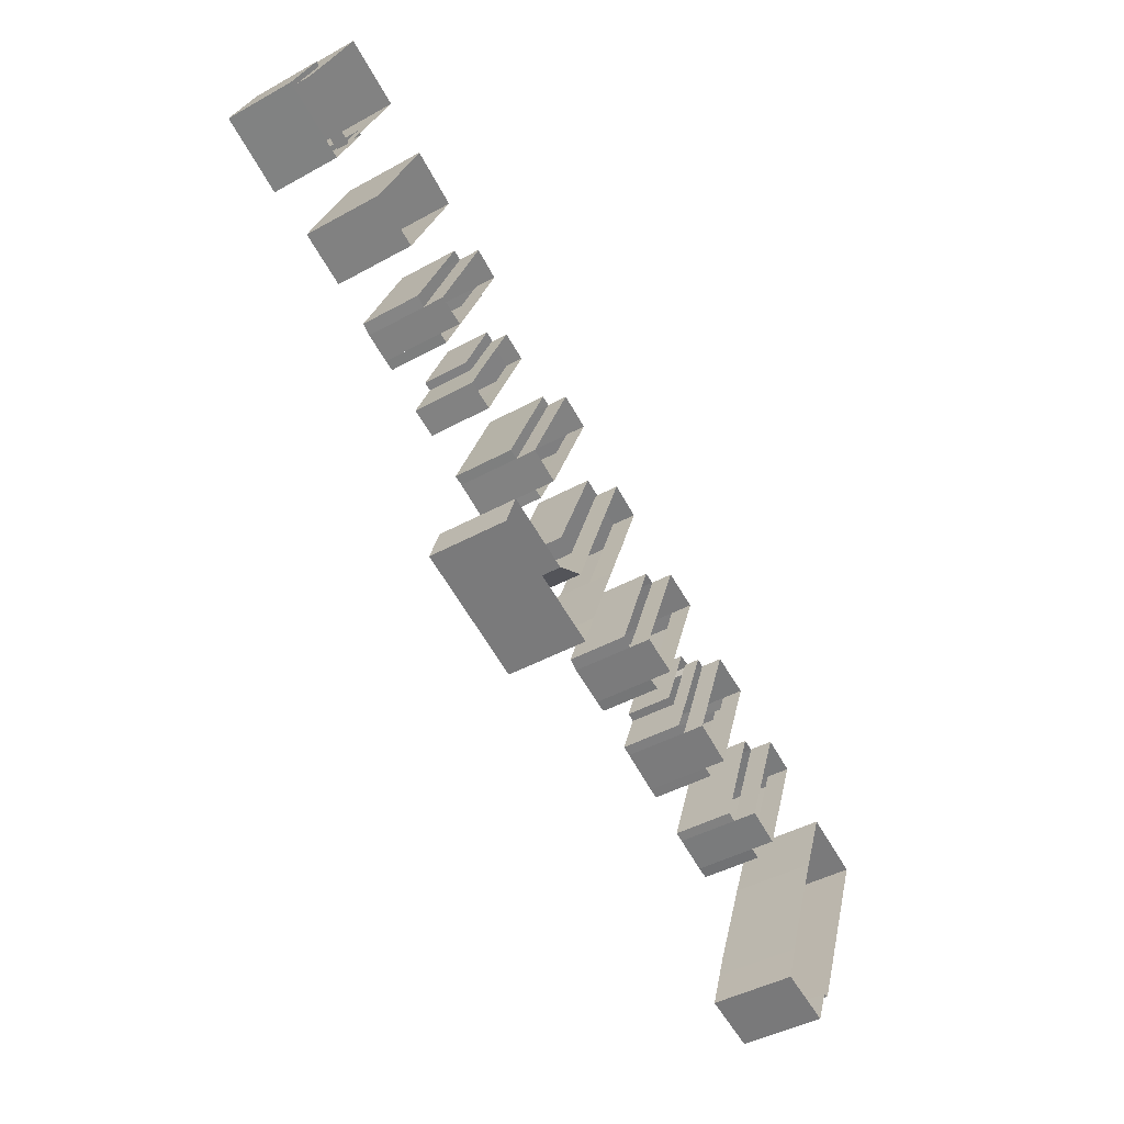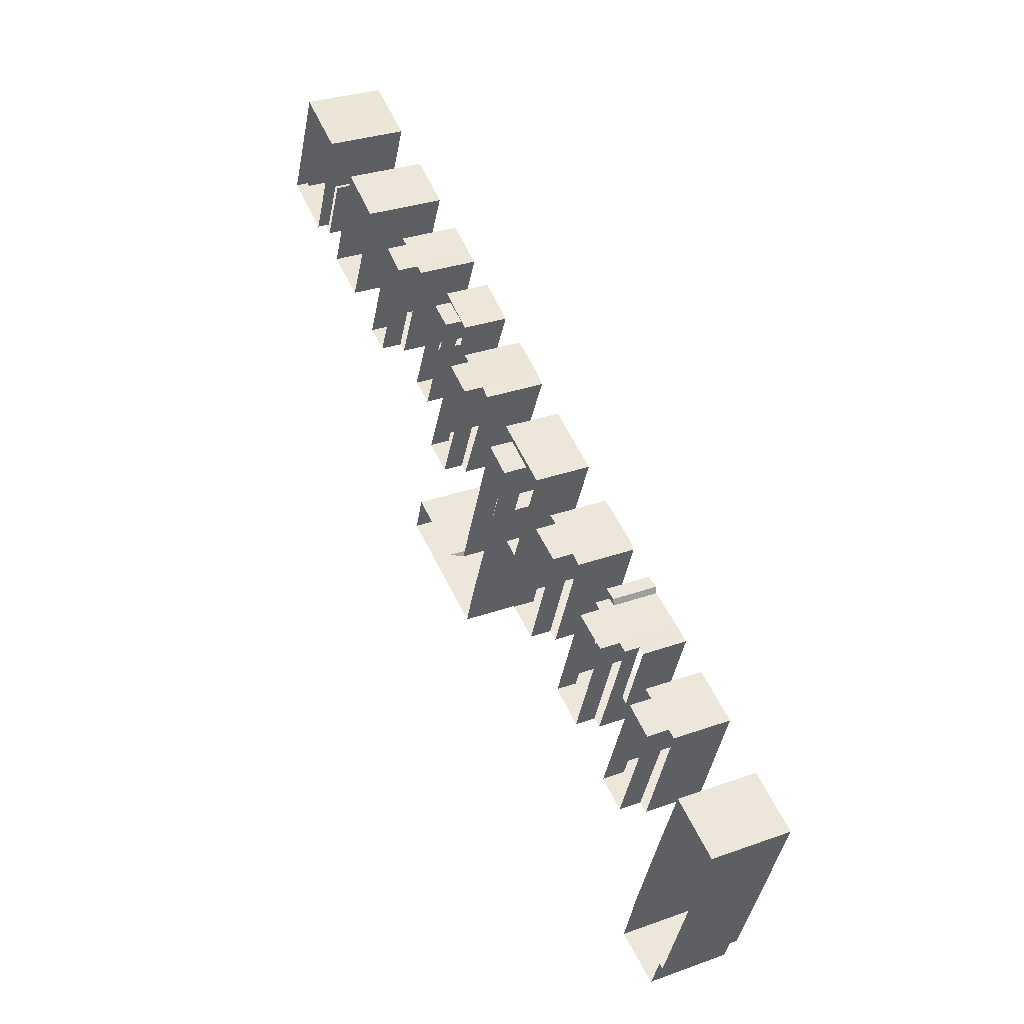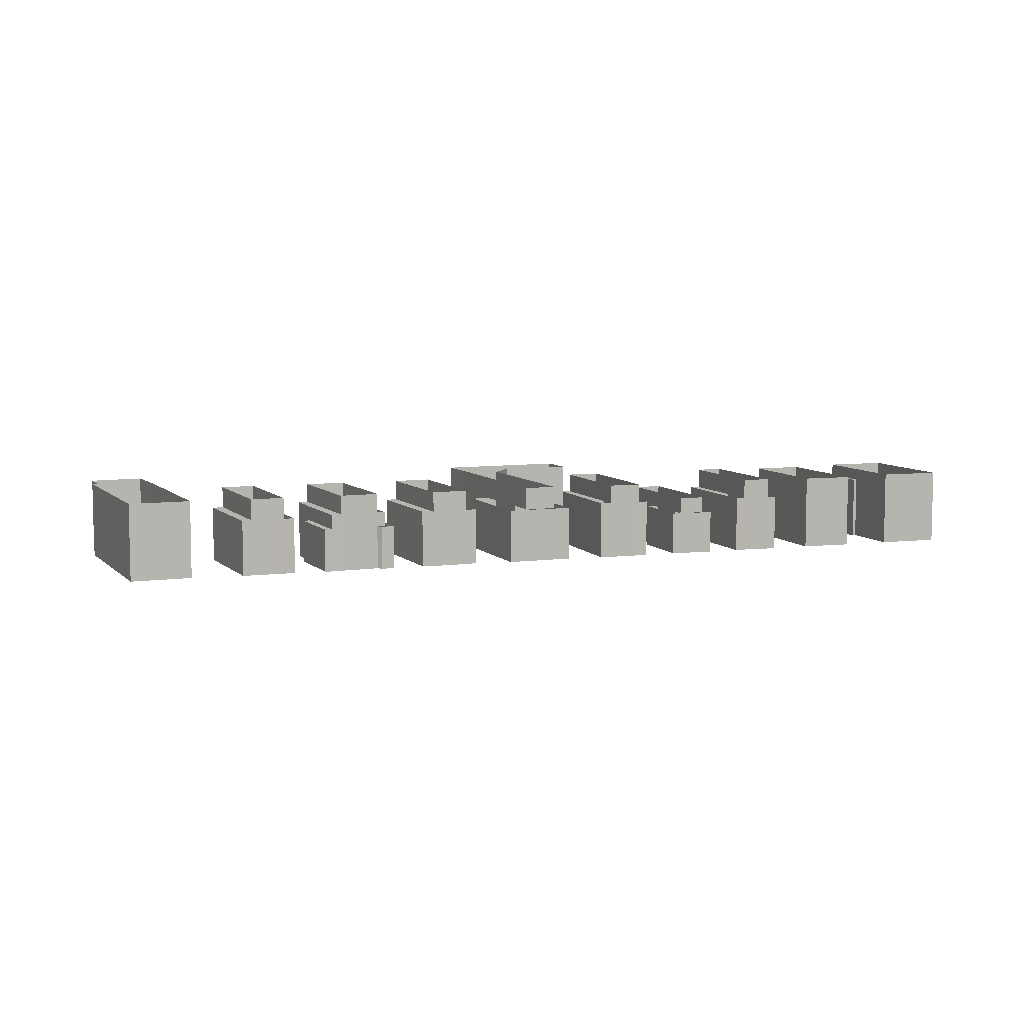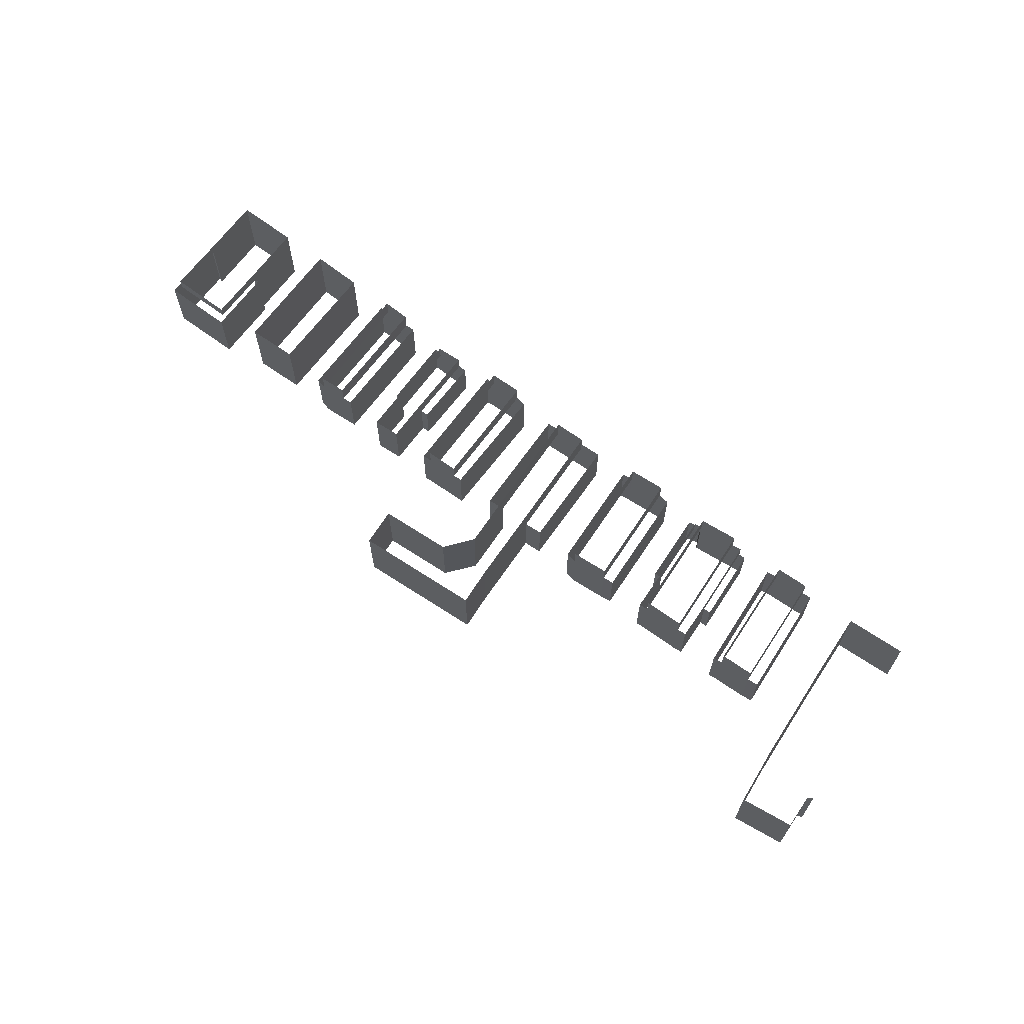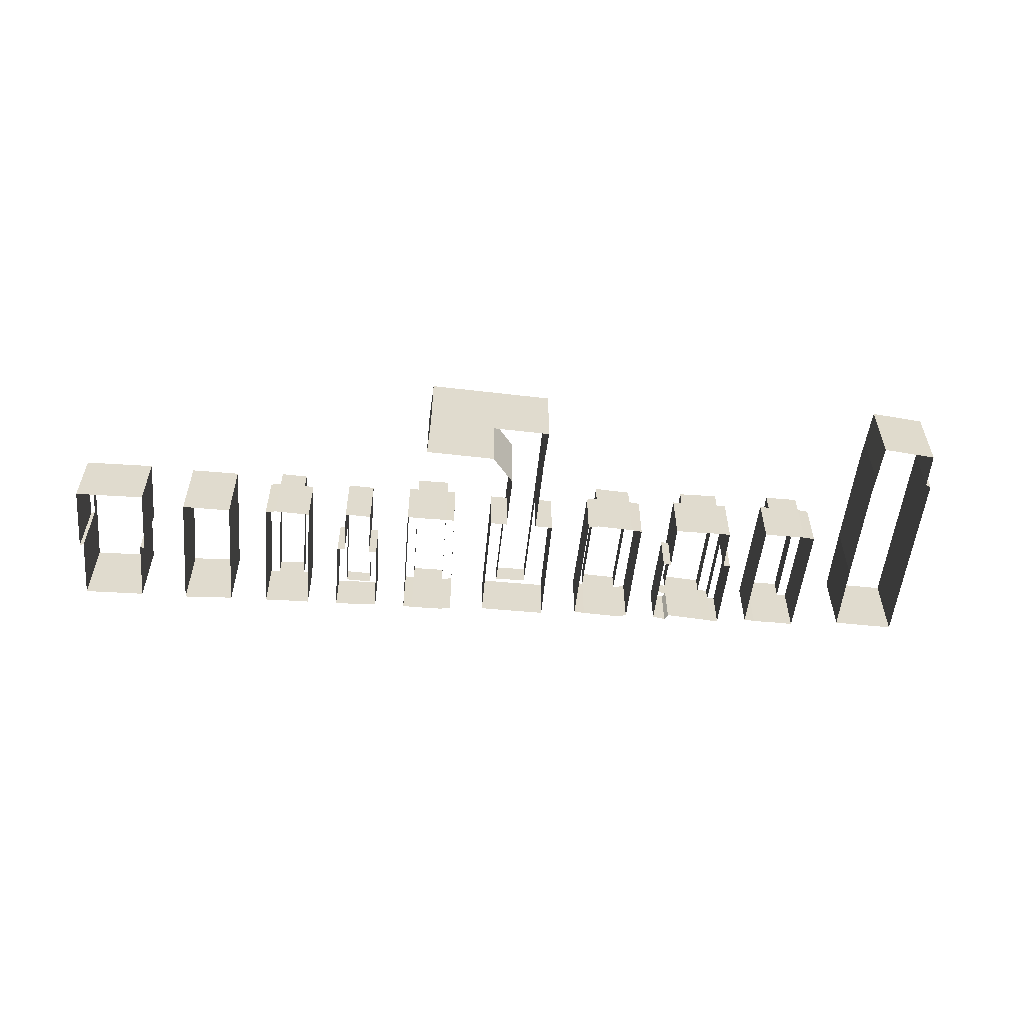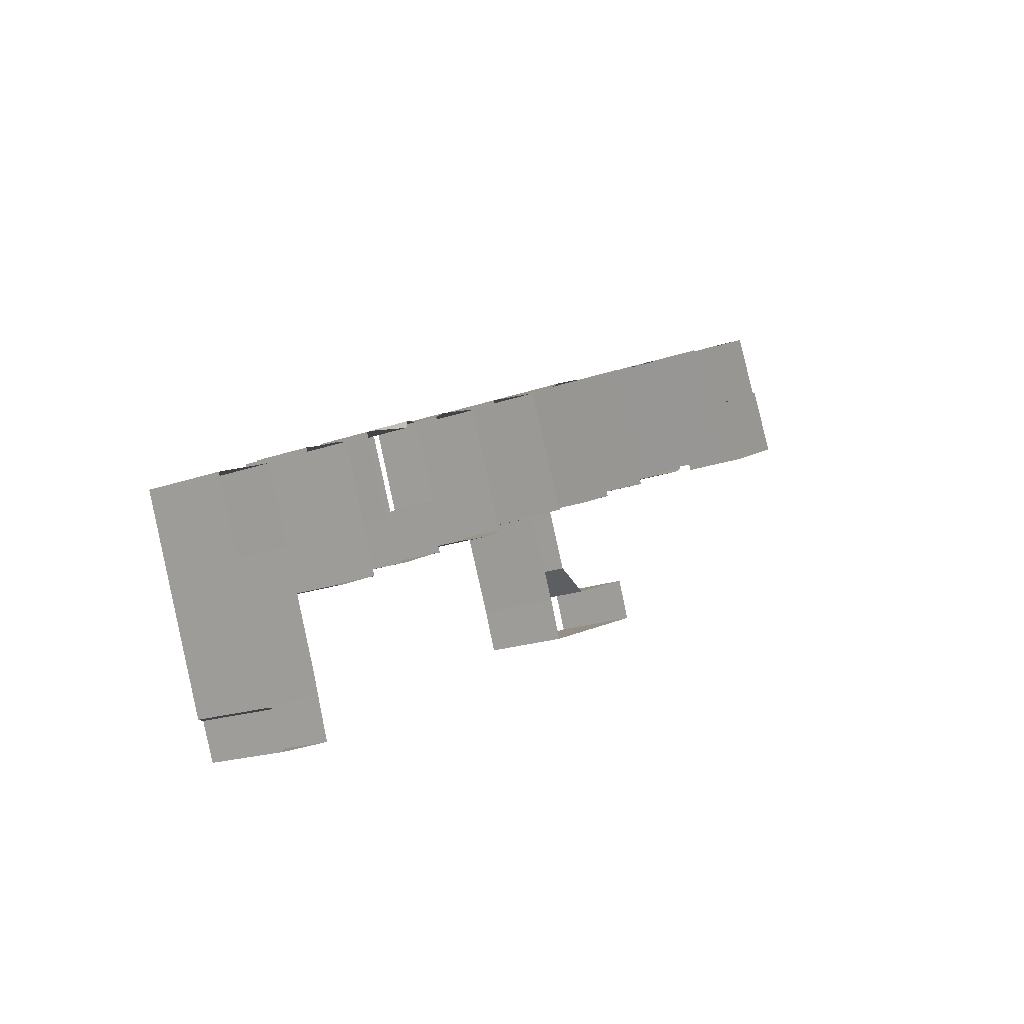
<metadata>
{"format":"obj","ext":"obj","renderer":"f3d","projection":"perspective","resolution":1024,"background":"white","views":[{"elev":-42.7,"azim":-56.5,"up":"+Y"},{"elev":31.3,"azim":63.1,"up":"+Y"},{"elev":7.2,"azim":136.2,"up":"+Z"},{"elev":66.7,"azim":12.3,"up":"+Z"},{"elev":-57.2,"azim":-28.0,"up":"+Z"},{"elev":-17.5,"azim":126.5,"up":"+Y"}]}
</metadata>
<code>
g 1
v 33.12 5 -14.9
v 33.12 5 -2.914
v 29.25 -5 -2.914
v 29.25 -5 -14.9
v 41.88 1.5 -14.9
v 41.88 1.5 -2.914
v 31.5 -26 -14.9
v 31.5 -26 -2.914
v 30.62 -26 -14.9
v 30.62 -26 -2.914
v 28.62 -31 -14.9
v 28.62 -31 -2.914
v 20.75 -28.5 -14.9
v 20.75 -28.5 -2.914
v 22.62 -23 -14.9
v 22.62 -23 -2.914
v 23.62 -20 -14.9
v 23.62 -20 -2.914
f 1 1 2
f 2 1 3
f 3 1 4
f 5 5 6
f 6 5 2
f 2 5 1
f 7 7 8
f 8 7 6
f 6 7 5
f 9 9 10
f 10 9 8
f 8 9 7
f 11 11 12
f 12 11 10
f 10 11 9
f 13 13 14
f 14 13 12
f 12 13 11
f 15 15 16
f 16 15 14
f 14 15 13
f 17 17 18
f 18 17 16
f 16 17 15
f 4 4 3
f 3 4 18
f 18 4 17
g 2
v 26.25 9 -14.9
v 26.25 9 -6.218
v 24.88 9.5 -6.218
v 24.88 9.5 -14.9
v 20 -8 -14.9
v 20 -8 -6.218
v 18.38 -7.5 -14.9
v 18.38 -7.5 -6.218
v 24.88 9.5 -2.913
v 18.38 -7.5 -2.913
v 12.25 -5 -14.9
v 12.25 -5 -6.218
v 13.62 -5.5 -6.218
v 13.62 -5.5 -14.9
v 18.5 12 -14.9
v 18.5 12 -6.218
v 20.12 11.5 -14.9
v 20.12 11.5 -6.218
v 13.62 -5.5 -2.913
v 20.12 11.5 -2.913
f 19 19 20
f 20 19 21
f 21 19 22
f 23 23 24
f 24 23 20
f 20 23 19
f 25 25 26
f 26 25 24
f 24 25 23
f 21 21 27
f 27 21 28
f 28 21 26
f 29 29 30
f 30 29 31
f 31 29 32
f 33 33 34
f 34 33 30
f 30 33 29
f 35 35 36
f 36 35 34
f 34 35 33
f 31 31 37
f 37 31 38
f 38 31 36
f 22 22 27
f 27 22 38
f 38 22 35
f 32 32 37
f 37 32 28
f 28 32 25
g 3
v -0.375 21 -14.9
v -0.375 21 -6.032
v -1.875 22 -6.032
v -1.875 22 -14.9
v -6.75 4.5 -14.9
v -6.75 4.5 -6.032
v -8.375 5 -14.9
v -8.375 5 -6.032
v -1.875 22 -2.909
v -8.375 5 -2.909
v -15.12 8 -14.9
v -15.12 8 -6.032
v -13.75 7 -6.032
v -13.75 7 -14.9
v -8.75 24.5 -14.9
v -8.75 24.5 -6.032
v -7.125 24 -14.9
v -7.125 24 -6.032
v -13.75 7 -2.909
v -7.125 24 -2.909
f 39 39 40
f 40 39 41
f 41 39 42
f 43 43 44
f 44 43 40
f 40 43 39
f 45 45 46
f 46 45 44
f 44 45 43
f 41 41 47
f 47 41 48
f 48 41 46
f 49 49 50
f 50 49 51
f 51 49 52
f 53 53 54
f 54 53 50
f 50 53 49
f 55 55 56
f 56 55 54
f 54 55 53
f 51 51 57
f 57 51 58
f 58 51 56
f 52 52 57
f 57 52 48
f 48 52 45
f 42 42 47
f 47 42 58
f 58 42 55
g 4
v 0 8.5 -14.9
v 0 8.5 -8.118
v 1.125 8 -8.118
v 1.125 8 -14.9
v 4 19 -14.9
v 4 19 -8.118
v 6 18.5 -14.9
v 6 18.5 -8.118
v 6.125 17.5 -14.9
v 6.125 17.5 -8.118
v 5 18 -8.118
v 5 18 -5.884
v 6.125 17.5 -5.884
v 1.125 8 -5.884
v -1.5 1.5 -14.9
v -1.5 1.5 -5.884
v -0.125 1 -5.884
v -0.125 1 -14.9
v -0.125 1 -2.908
v 6.125 17.5 -2.908
v 14.38 14.5 -14.9
v 14.38 14.5 -8.164
v 13.38 15 -8.164
v 13.38 15 -14.9
v 10.25 3.5 -14.9
v 10.25 3.5 -8.164
v 9.25 4 -14.9
v 9.25 4 -8.164
v 13.38 15 -5.884
v 9.25 4 -5.884
v 11.88 15.5 -5.884
v 11.88 15.5 -14.9
v 5.5 -1.5 -14.9
v 5.5 -1.5 -5.884
v 6.875 -2 -5.884
v 6.875 -2 -14.9
v 11.88 15.5 -2.908
v 5.5 -1.5 -2.908
f 59 59 60
f 60 59 61
f 61 59 62
f 63 63 64
f 64 63 60
f 60 63 59
f 65 65 66
f 66 65 64
f 64 65 63
f 67 67 68
f 68 67 66
f 66 67 65
f 69 69 70
f 70 69 71
f 71 69 68
f 61 61 72
f 72 61 70
f 70 61 69
f 73 73 74
f 74 73 75
f 75 73 76
f 75 75 77
f 77 75 78
f 78 75 71
f 79 79 80
f 80 79 81
f 81 79 82
f 83 83 84
f 84 83 80
f 80 83 79
f 85 85 86
f 86 85 84
f 84 85 83
f 81 81 87
f 87 81 88
f 88 81 86
f 82 82 87
f 87 82 89
f 89 82 90
f 91 91 92
f 92 91 93
f 93 91 94
f 89 89 95
f 95 89 96
f 96 89 92
f 76 76 77
f 77 76 96
f 96 76 91
f 90 90 95
f 95 90 78
f 78 90 67
f 62 62 72
f 72 62 74
f 74 62 73
f 94 94 93
f 93 94 88
f 88 94 85
g 5
v -30.25 15 -14.9
v -30.25 15 -6.43
v -27.75 14 -6.43
v -27.75 14 -14.9
v -23.38 31.5 -14.9
v -23.38 31.5 -6.43
v -13.75 27.5 -14.9
v -13.75 27.5 -6.43
v -20.62 11 -14.9
v -20.62 11 -6.43
v -23.25 12 -14.9
v -23.25 12 -6.43
v -16.88 28 -6.43
v -16.88 28 -2.902
v -23.25 12 -2.902
v -21.38 30 -6.43
v -21.38 30 -2.902
v -27.75 14 -2.902
v -29.88 -5 -14.9
v -29.88 -5 -2.902
v -27.88 0.5 -2.902
v -27.88 0.5 -14.9
v -48.12 2 -14.9
v -48.12 2 -2.902
v -46.12 7.5 -14.9
v -46.12 7.5 -2.902
v -35.75 3.5 -14.9
v -35.75 3.5 -2.902
v -30.88 6 -14.9
v -30.88 6 -2.902
f 97 97 98
f 98 97 99
f 99 97 100
f 101 101 102
f 102 101 98
f 98 101 97
f 103 103 104
f 104 103 102
f 102 103 101
f 105 105 106
f 106 105 104
f 104 105 103
f 107 107 108
f 108 107 106
f 106 107 105
f 109 109 110
f 110 109 111
f 111 109 108
f 112 112 113
f 113 112 110
f 110 112 109
f 99 99 114
f 114 99 113
f 113 99 112
f 115 115 116
f 116 115 117
f 117 115 118
f 119 119 120
f 120 119 116
f 116 119 115
f 121 121 122
f 122 121 120
f 120 121 119
f 123 123 124
f 124 123 122
f 122 123 121
f 125 125 126
f 126 125 124
f 124 125 123
f 100 100 114
f 114 100 126
f 126 100 125
f 118 118 117
f 117 118 111
f 111 118 107
g 6
v -51 32 -14.9
v -51 32 -8.134
v -49.88 31.5 -8.134
v -49.88 31.5 -14.9
v -46.38 42.5 -14.9
v -46.38 42.5 -8.134
v -40.25 39.5 -14.9
v -40.25 39.5 -8.134
v -44.88 29.5 -14.9
v -44.88 29.5 -8.134
v -46 30 -14.9
v -46 30 -8.134
v -41.5 40 -8.134
v -41.5 40 -5.607
v -46 30 -5.607
v -45.25 41.5 -8.134
v -45.25 41.5 -5.607
v -49.88 31.5 -5.607
v -48.88 23.5 -14.9
v -48.88 23.5 -5.607
v -52.75 25 -5.607
v -52.75 25 -14.9
f 127 127 128
f 128 127 129
f 129 127 130
f 131 131 132
f 132 131 128
f 128 131 127
f 133 133 134
f 134 133 132
f 132 133 131
f 135 135 136
f 136 135 134
f 134 135 133
f 137 137 138
f 138 137 136
f 136 137 135
f 139 139 140
f 140 139 141
f 141 139 138
f 142 142 143
f 143 142 140
f 140 142 139
f 129 129 144
f 144 129 143
f 143 129 142
f 145 145 146
f 146 145 147
f 147 145 148
f 137 137 141
f 141 137 146
f 146 137 145
f 148 148 147
f 147 148 144
f 144 148 130
g 7
v -35.75 37.5 -14.9
v -35.75 37.5 -5.87
v -43.25 20.5 -5.87
v -43.25 20.5 -14.9
v -36 17.5 -14.9
v -36 17.5 -5.87
v -28.38 34 -5.87
v -28.38 34 -14.9
v -37.25 18 -14.9
v -37.25 18 -5.87
v -29.75 35 -5.87
v -29.75 35 -2.943
v -37.25 18 -2.943
v -34.38 37 -14.9
v -34.38 37 -2.943
v -29.75 35 -14.9
v -41.88 20 -5.87
v -41.88 20 -2.943
v -34.38 37 -5.87
v -41.88 20 -14.9
f 149 149 150
f 150 149 151
f 151 149 152
f 153 153 154
f 154 153 155
f 155 153 156
f 157 157 158
f 158 157 154
f 154 157 153
f 159 159 160
f 160 159 161
f 161 159 158
f 162 162 163
f 163 162 160
f 160 162 164
f 165 165 166
f 166 165 163
f 163 165 167
f 157 157 161
f 161 157 166
f 166 157 168
f 152 152 151
f 151 152 165
f 165 152 168
f 162 162 167
f 167 162 150
f 150 162 149
f 156 156 155
f 155 156 159
f 159 156 164
g 8
v -64.88 31 -14.9
v -64.88 31 -6.003
v -63.5 30 -6.003
v -63.5 30 -14.9
v -57.5 47.5 -14.9
v -57.5 47.5 -6.003
v -56.12 47 -14.9
v -56.12 47 -6.003
v -63.5 30 -2.909
v -56.12 47 -2.909
v -50.88 44.5 -14.9
v -50.88 44.5 -6.003
v -52.25 45 -6.003
v -52.25 45 -14.9
v -58.25 28 -14.9
v -58.25 28 -6.003
v -59.62 28.5 -14.9
v -59.62 28.5 -6.003
v -52.25 45 -2.909
v -59.62 28.5 -2.909
f 169 169 170
f 170 169 171
f 171 169 172
f 173 173 174
f 174 173 170
f 170 173 169
f 175 175 176
f 176 175 174
f 174 175 173
f 171 171 177
f 177 171 178
f 178 171 176
f 179 179 180
f 180 179 181
f 181 179 182
f 183 183 184
f 184 183 180
f 180 183 179
f 185 185 186
f 186 185 184
f 184 185 183
f 181 181 187
f 187 181 188
f 188 181 186
f 172 172 177
f 177 172 188
f 188 172 185
f 182 182 187
f 187 182 178
f 178 182 175
g 9
v -77.62 36.5 -14.9
v -77.62 36.5 -3.084
v -70.5 33.5 -3.084
v -70.5 33.5 -14.9
v -70.12 53.5 -14.9
v -70.12 53.5 -3.084
v -63 50 -14.9
v -63 50 -3.084
f 189 189 190
f 190 189 191
f 191 189 192
f 193 193 194
f 194 193 190
f 190 193 189
f 195 195 196
f 196 195 194
f 194 195 193
f 192 192 191
f 191 192 196
f 196 192 195
g 10
v -80.25 47.5 -14.9
v -80.25 47.5 -4.792
v -81 47.5 -4.792
v -81 47.5 -14.9
v -84.5 38 -14.9
v -84.5 38 -4.792
v -94.5 42.5 -14.9
v -94.5 42.5 -4.792
v -90.25 52 -14.9
v -90.25 52 -4.792
v -89.75 51.5 -14.9
v -89.75 51.5 -4.792
v -93.38 43.5 -4.792
v -93.38 43.5 -2.914
v -89.75 51.5 -2.914
v -84.62 39.5 -4.792
v -84.62 39.5 -2.914
v -81 47.5 -2.914
v -85.75 60.5 -14.9
v -85.75 60.5 -2.914
v -77 56.5 -2.914
v -77 56.5 -14.9
f 197 197 198
f 198 197 199
f 199 197 200
f 201 201 202
f 202 201 198
f 198 201 197
f 203 203 204
f 204 203 202
f 202 203 201
f 205 205 206
f 206 205 204
f 204 205 203
f 207 207 208
f 208 207 206
f 206 207 205
f 209 209 210
f 210 209 211
f 211 209 208
f 212 212 213
f 213 212 210
f 210 212 209
f 199 199 214
f 214 199 213
f 213 199 212
f 215 215 216
f 216 215 217
f 217 215 218
f 218 218 217
f 217 218 214
f 214 218 200
f 207 207 211
f 211 207 216
f 216 207 215

</code>
